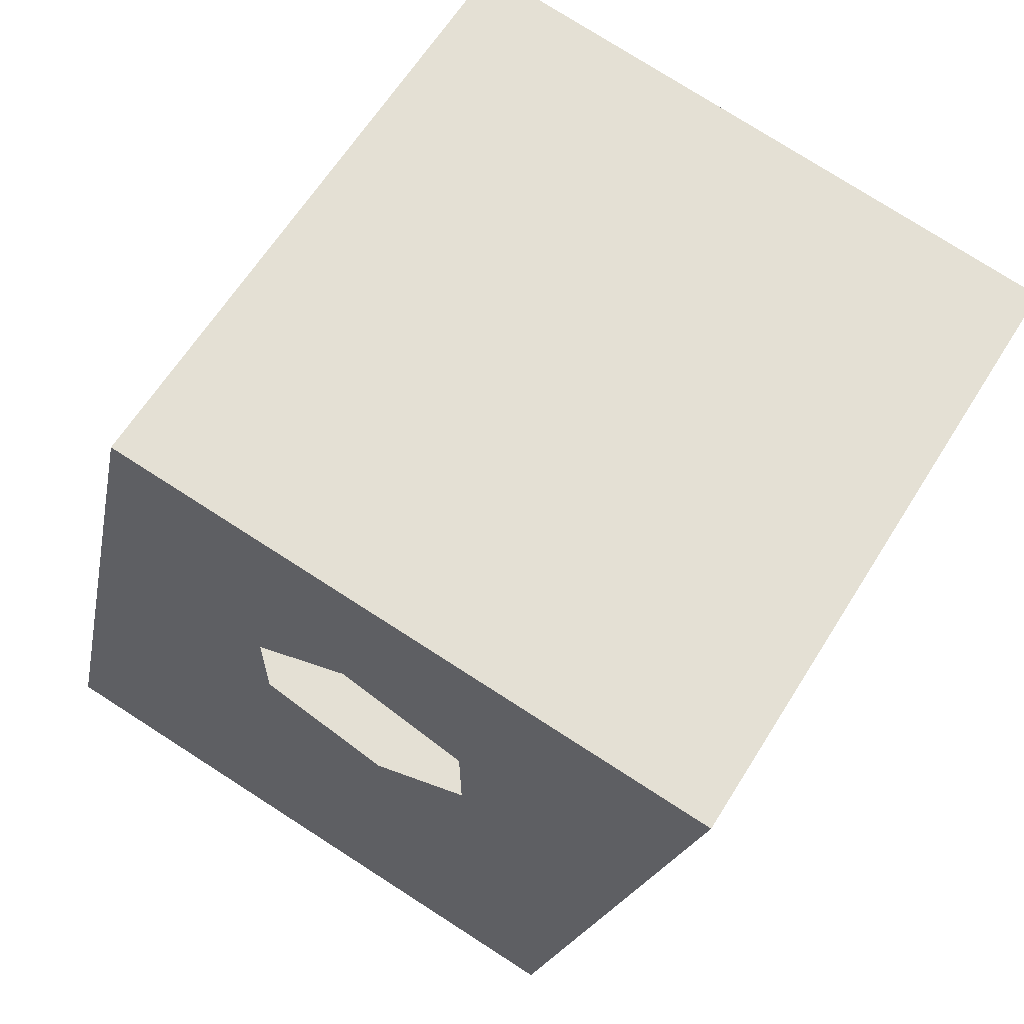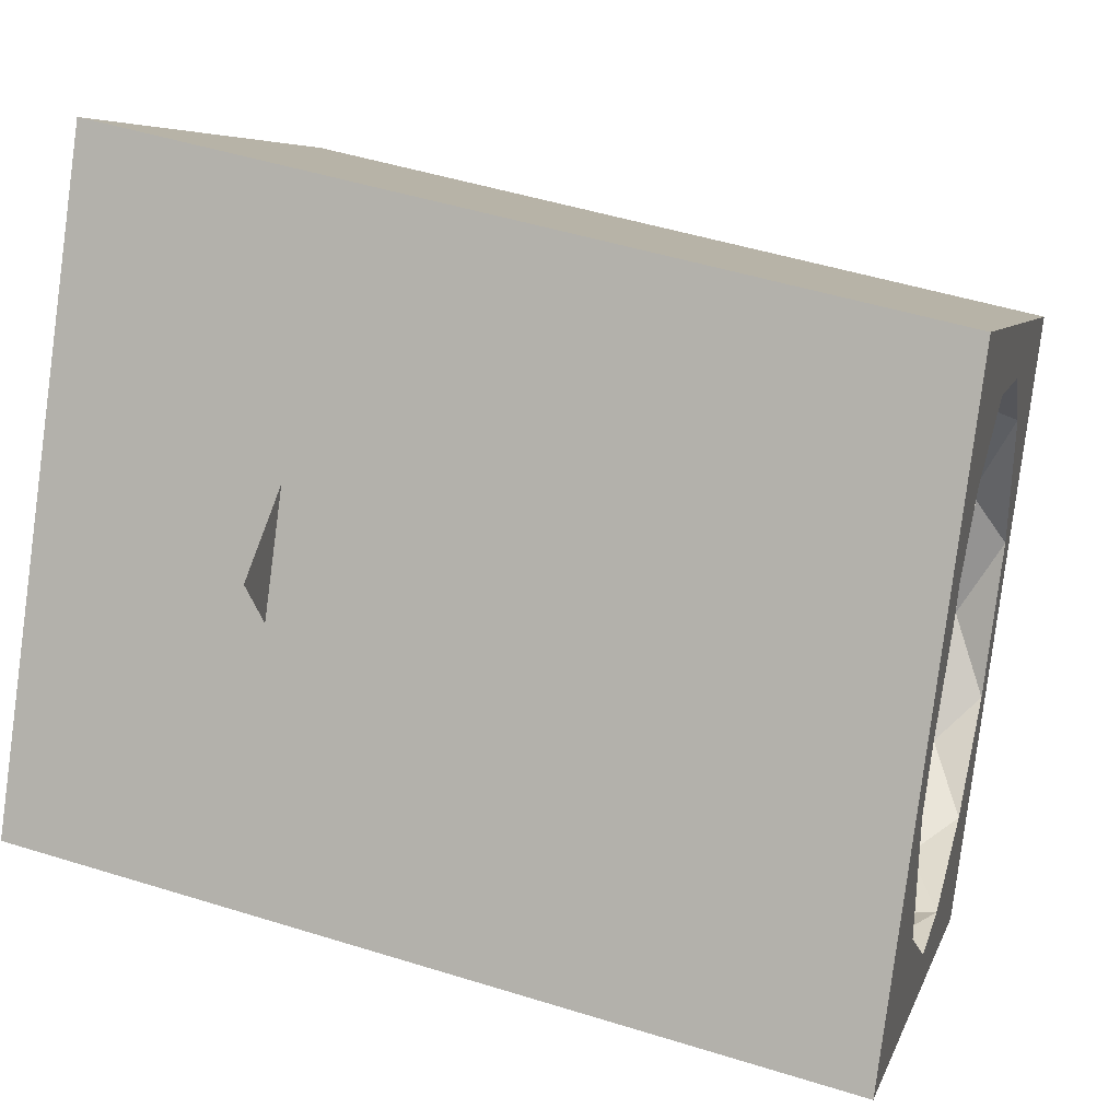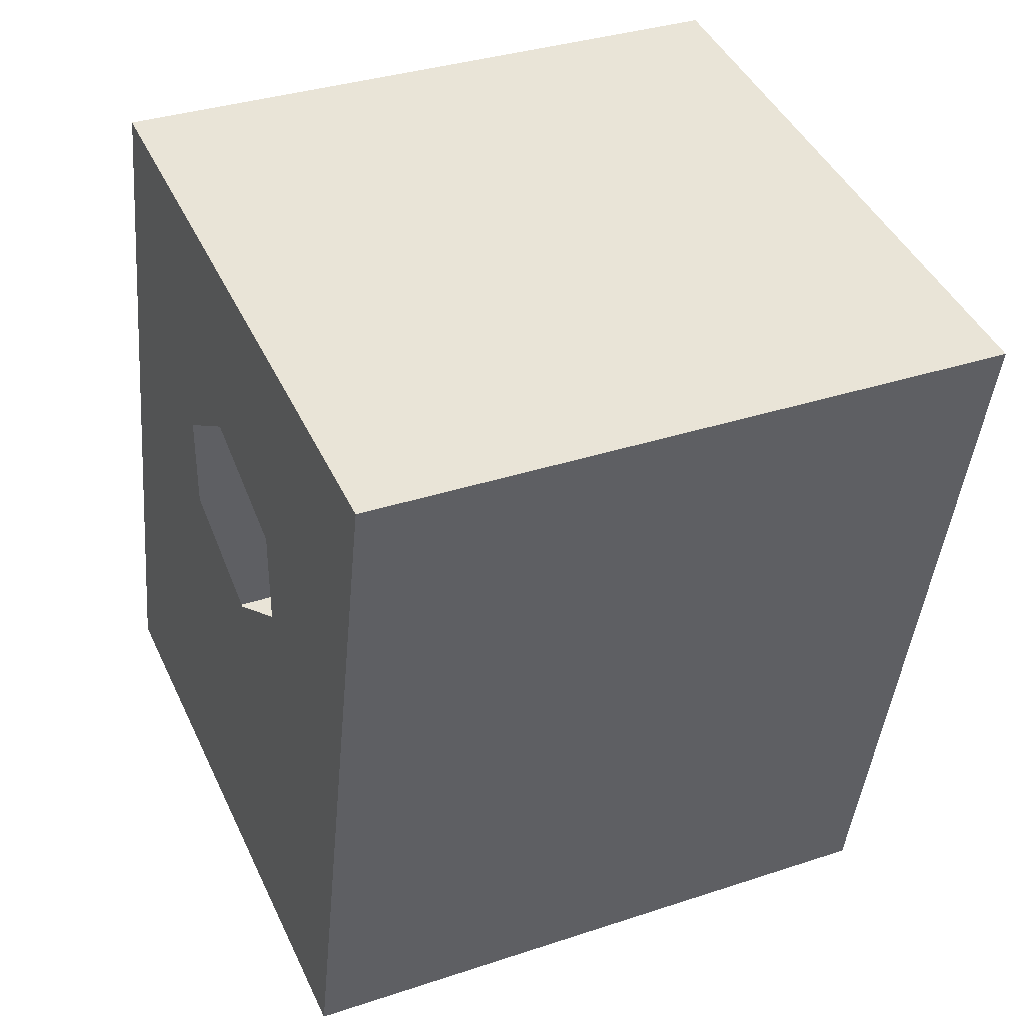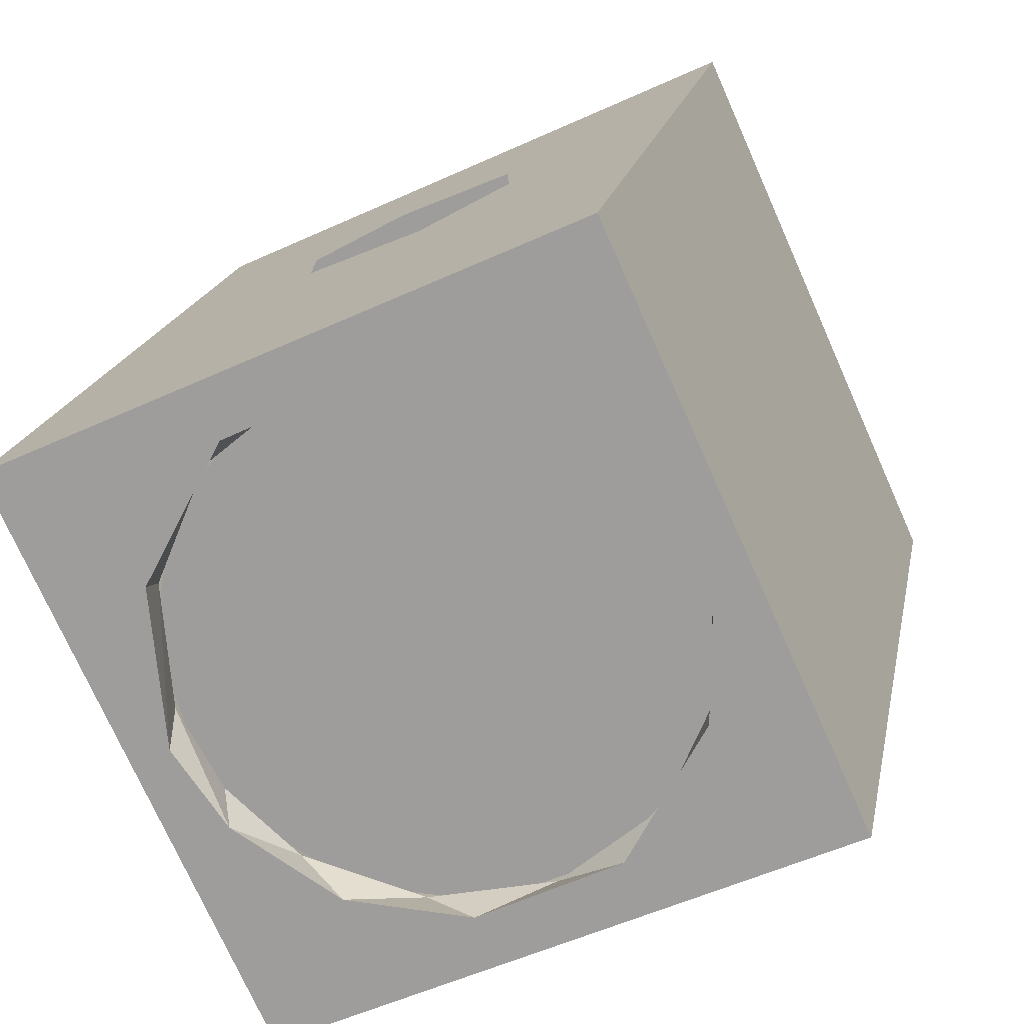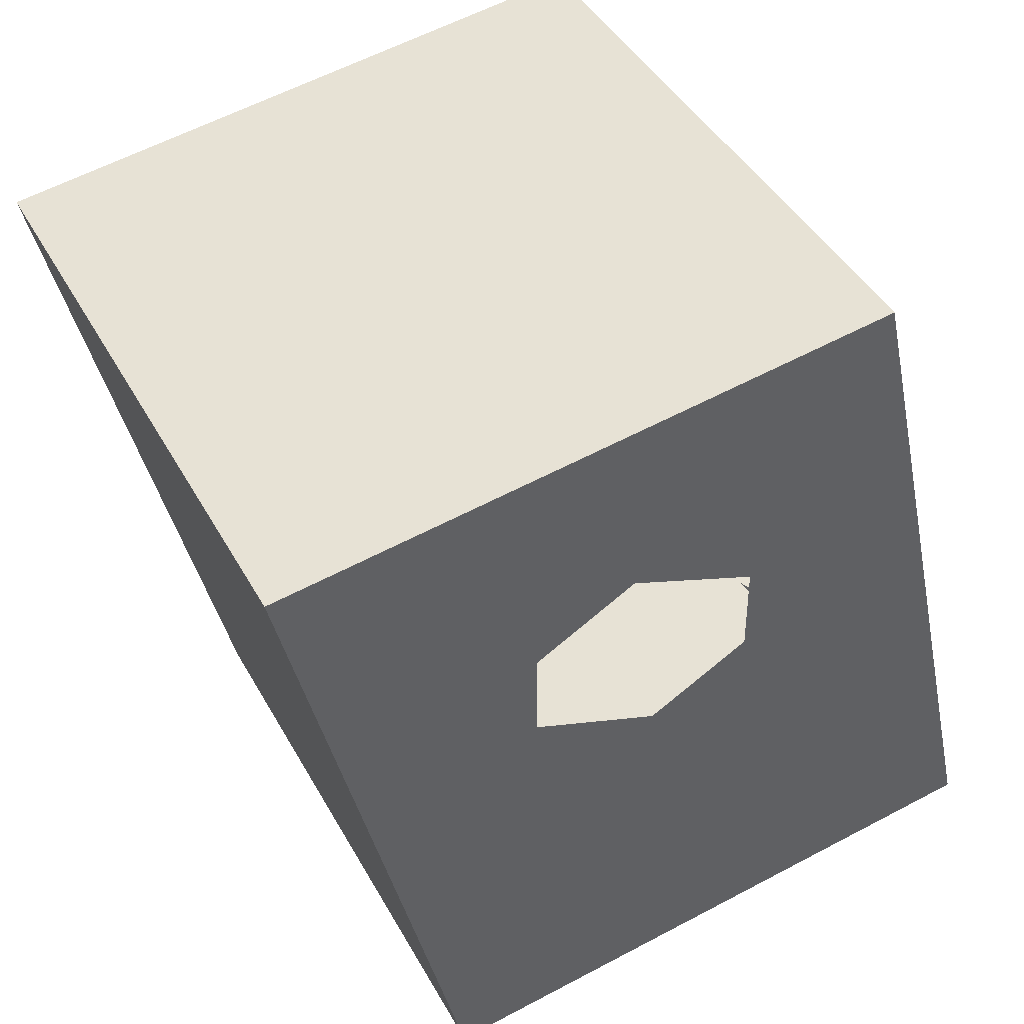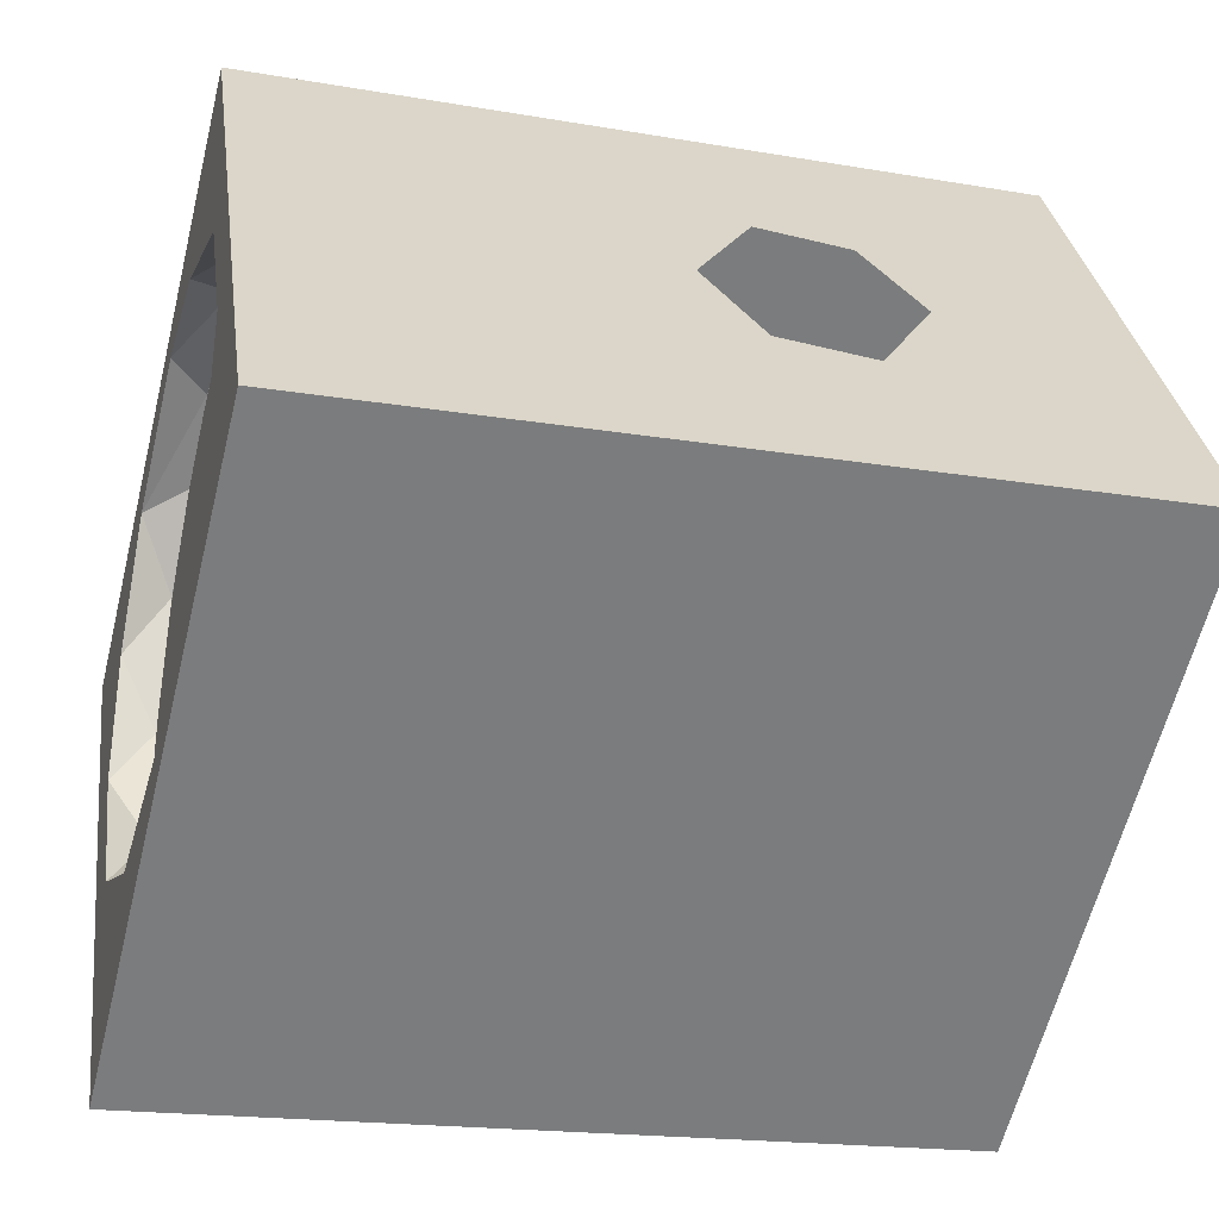
<metadata>
{"format":"obj","ext":"obj","renderer":"f3d","projection":"perspective","resolution":1024,"background":"white","views":[{"elev":62.8,"azim":121.8,"up":"+Z"},{"elev":6.2,"azim":103.7,"up":"+Y"},{"elev":34.7,"azim":156.1,"up":"+Z"},{"elev":-75.0,"azim":114.1,"up":"+Z"},{"elev":44.0,"azim":-117.4,"up":"+Z"},{"elev":-61.5,"azim":-103.9,"up":"+Y"}]}
</metadata>
<code>
o vanguard_tilter.mesh
v -0.02878 -0.01883 -0.04861
v -0.02225 -0.0304 -0.04705
v -0.03453 -0.04394 -0.04522
v 0.01928 0.007121 -0.05212
v 0.007983 0.0144 -0.0531
v 0.03157 0.02067 -0.05395
v -0.02853 -0.002551 -0.05081
v -0.03453 0.02067 -0.05395
v -0.03453 -0.001721 -0.01057
v 0.03157 -0.01235 0.004417
v 0.03157 -0.02571 0.03402
v 0.03157 -0.04394 -0.04522
v -0.03453 -0.02571 0.03402
v -0.03453 0.0389 0.02528
v 0.01483 0.01185 -0.04867
v 0.02373 0.001799 -0.04732
v 0.02557 -0.02073 -0.04836
v -0.008 0.01533 -0.05323
v 0.03157 0.01176 0.005031
v 0.03157 0.01186 -0.004543
v 0.03157 0.0389 0.02528
v 0.01509 -0.03403 -0.04656
v -0.03453 0.01186 0.004417
v -0.03453 0.001229 0.01044
v 0.02321 -0.02418 -0.0438
v -0.02976 -0.01015 -0.0457
v -0.01704 0.01234 -0.04874
v -0.004458 0.01675 -0.04933
v -0.03453 0.01176 -0.005157
v -0.01779 -0.03331 -0.04257
v -0.01094 -0.03769 -0.04606
v 0.001507 -0.03821 -0.04191
v -0.008202 -0.03739 -0.04202
v -0.03453 -0.01226 0.005031
v 0.01408 -0.03379 -0.04251
v -0.001182 -0.03957 -0.04581
v -0.0267 -0.02326 -0.04393
v -0.01805 0.01076 -0.05261
v 0.02679 -0.01131 -0.04554
v 0.02582 -0.004448 -0.05056
v -0.03453 -0.01235 -0.004543
v 0.03157 -0.001721 0.01044
v 0.005237 0.01594 -0.04923
v 0.03157 0.001229 -0.01057
v 0.03157 -0.01226 -0.005157
v -0.02618 0.002721 -0.04744
v 0.02479 -0.000994 -0.04694
v 0.02641 -0.007421 -0.04607
v 0.02479 -0.02046 -0.04431
v 0.02641 -0.01403 -0.04518
v 0.02164 0.004869 -0.04773
v 0.02164 -0.02632 -0.04351
v 0.01715 0.009826 -0.0484
v 0.01715 -0.03128 -0.04285
v 0.01157 0.01359 -0.04891
v 0.01157 -0.03504 -0.04234
v 0.005237 -0.03739 -0.04202
v -0.001482 -0.03819 -0.04191
v -0.02775 -0.02046 -0.04431
v -0.02937 -0.01403 -0.04518
v -0.02775 -0.000994 -0.04694
v -0.02937 -0.007421 -0.04607
v -0.0246 -0.02632 -0.04351
v -0.0246 0.004869 -0.04773
v -0.02011 -0.03128 -0.04285
v -0.02011 0.009826 -0.0484
v -0.01453 -0.03504 -0.04234
v -0.01453 0.01359 -0.04891
v -0.008202 0.01594 -0.04923
v -0.001482 0.01673 -0.04933
f 1 2 3
f 4 5 6
f 7 3 8
f 9 8 3
f 10 11 12
f 3 11 13
f 13 11 14
f 15 4 16
f 17 6 12
f 5 18 6
f 19 20 21
f 14 11 21
f 22 17 12
f 23 14 8
f 24 13 14
f 20 12 6
f 25 17 22
f 26 1 7
f 27 18 28
f 29 23 8
f 30 31 2
f 32 31 33
f 24 34 13
f 20 6 21
f 9 29 8
f 35 22 36
f 25 22 35
f 28 18 5
f 2 31 3
f 15 5 4
f 37 2 1
f 38 7 8
f 39 40 17
f 3 12 11
f 32 36 31
f 36 32 35
f 40 4 6
f 41 3 13
f 39 17 25
f 36 12 3
f 27 38 18
f 18 8 6
f 36 22 12
f 8 14 6
f 42 21 11
f 23 24 14
f 33 31 30
f 43 5 15
f 20 44 12
f 44 45 12
f 37 1 26
f 43 28 5
f 46 38 27
f 45 10 12
f 16 40 39
f 30 2 37
f 31 36 3
f 16 4 40
f 42 19 21
f 41 9 3
f 46 7 38
f 26 7 46
f 18 38 8
f 14 21 6
f 7 1 3
f 17 40 6
f 34 41 13
f 10 42 11
f 47 48 49
f 48 50 49
f 51 47 52
f 47 49 52
f 53 51 54
f 51 52 54
f 55 53 56
f 53 54 56
f 43 55 57
f 55 56 57
f 43 57 58
f 59 60 61
f 60 62 61
f 63 59 64
f 59 61 64
f 65 63 66
f 63 64 66
f 67 65 68
f 65 66 68
f 33 67 69
f 67 68 69
f 43 58 70
f 58 33 70
f 33 69 70

</code>
